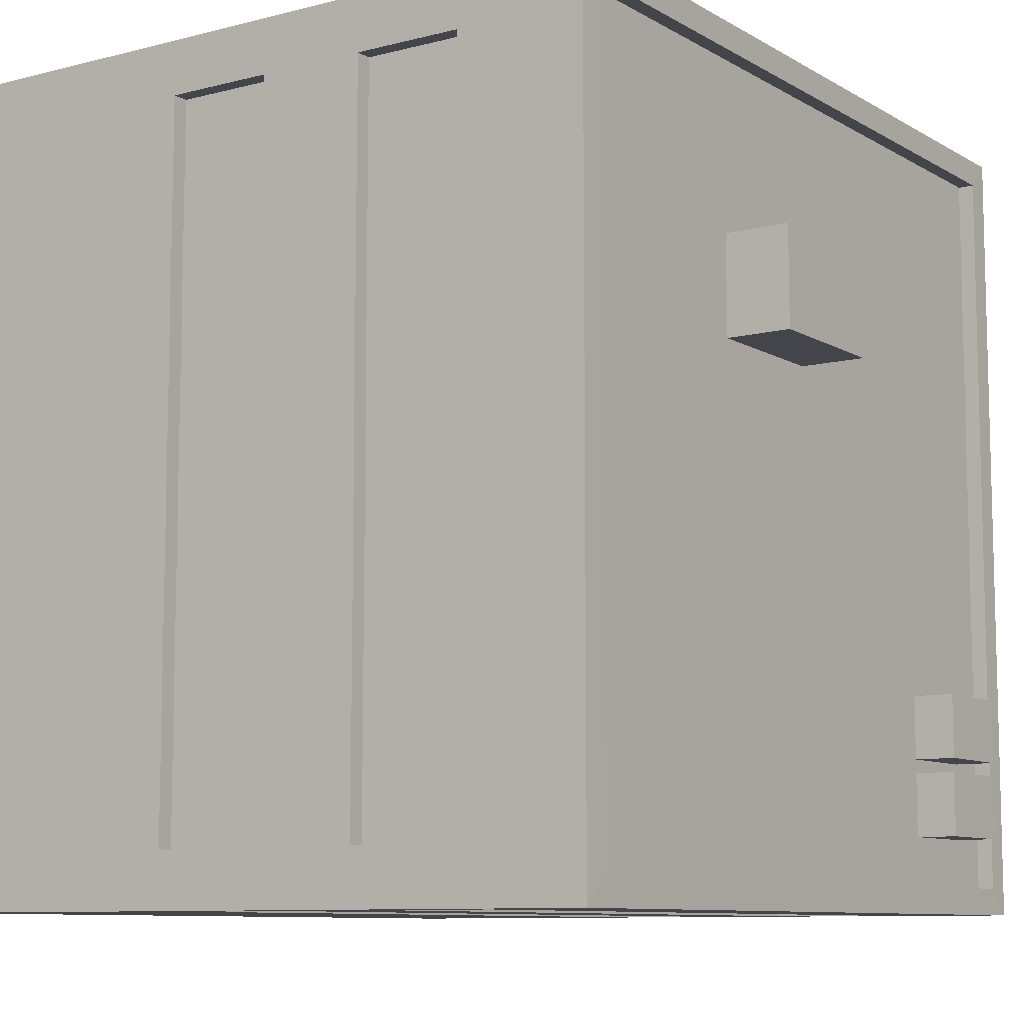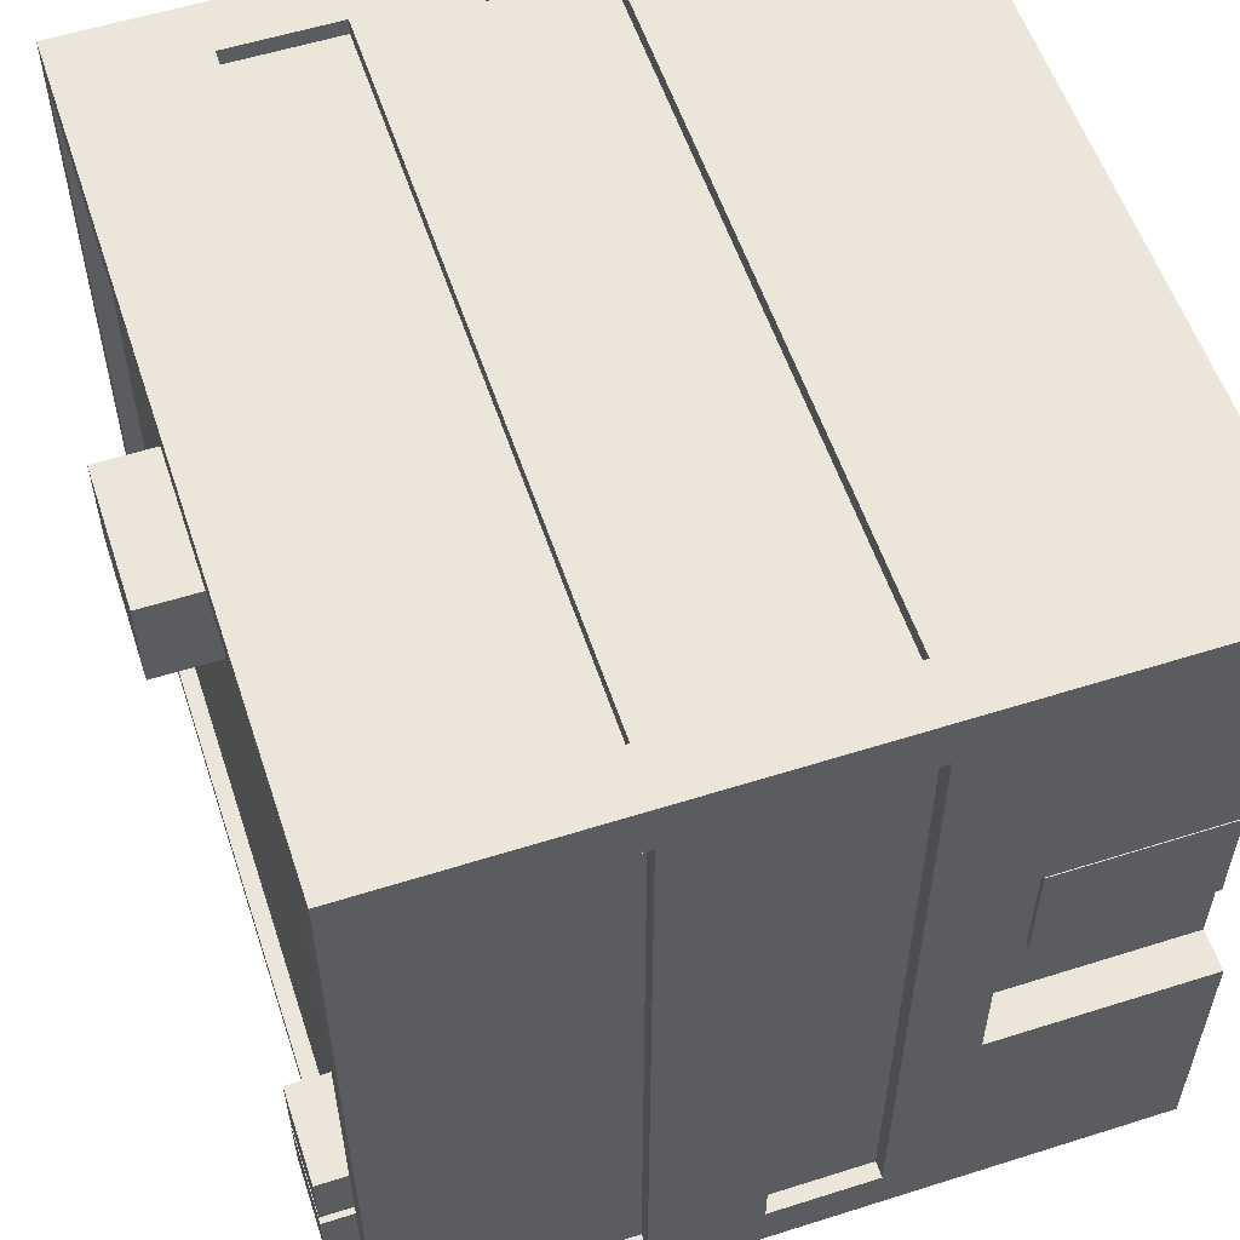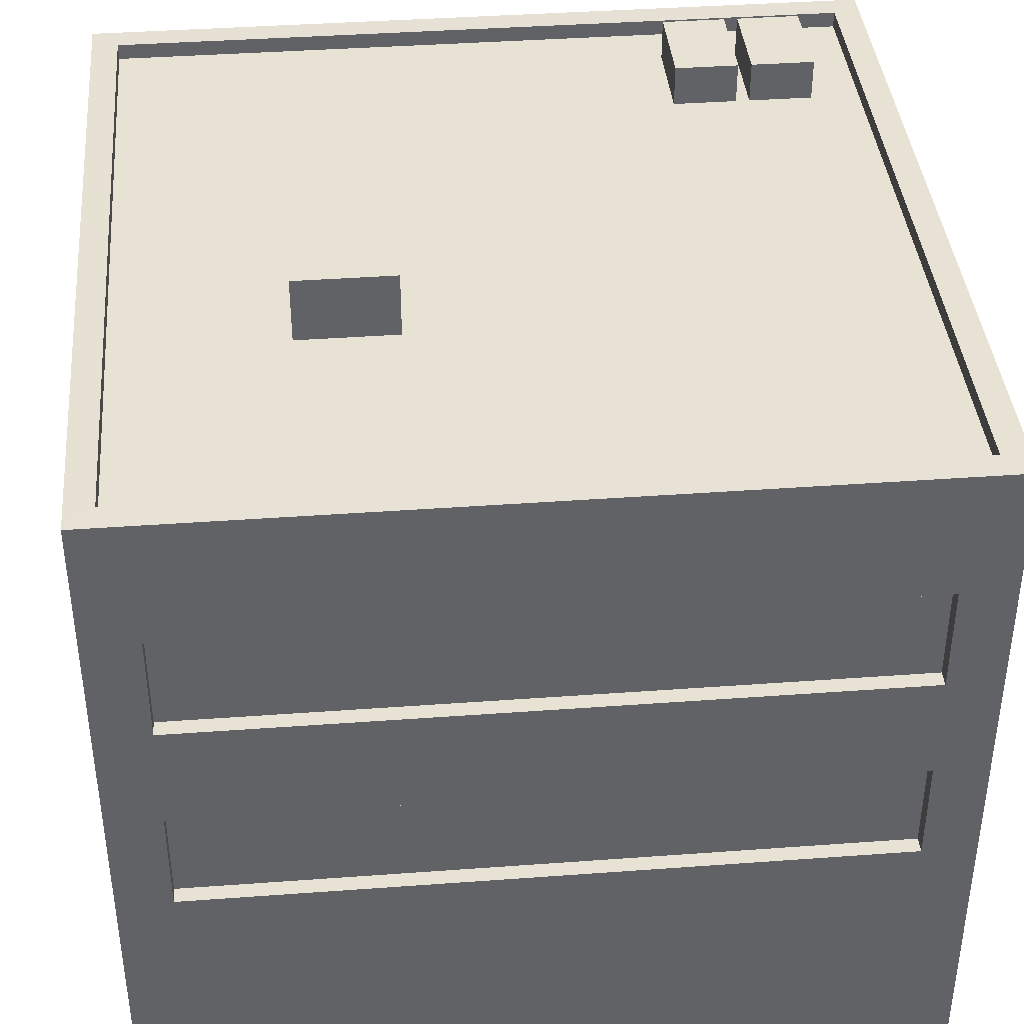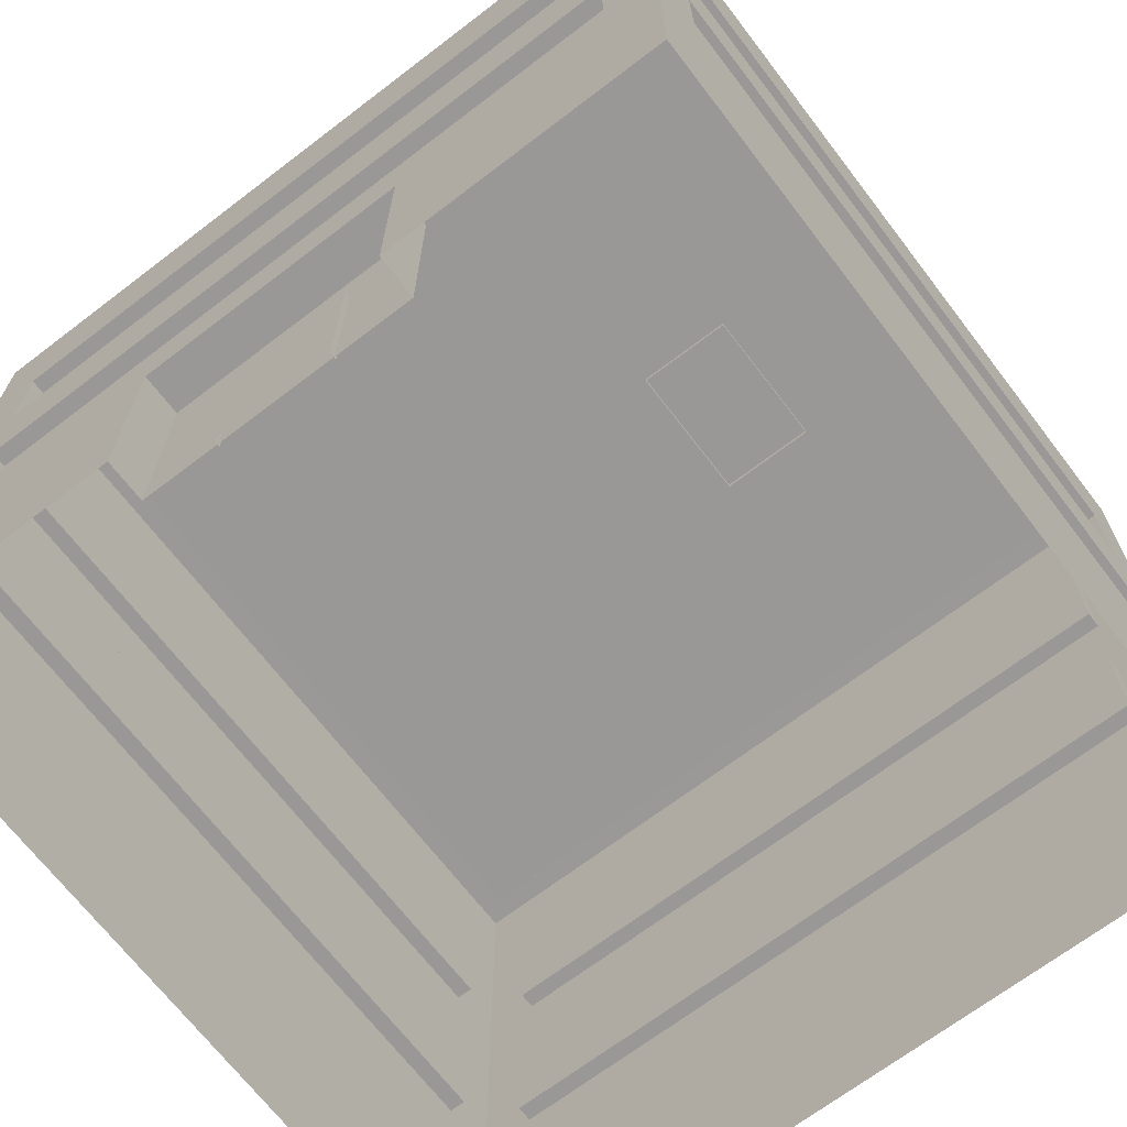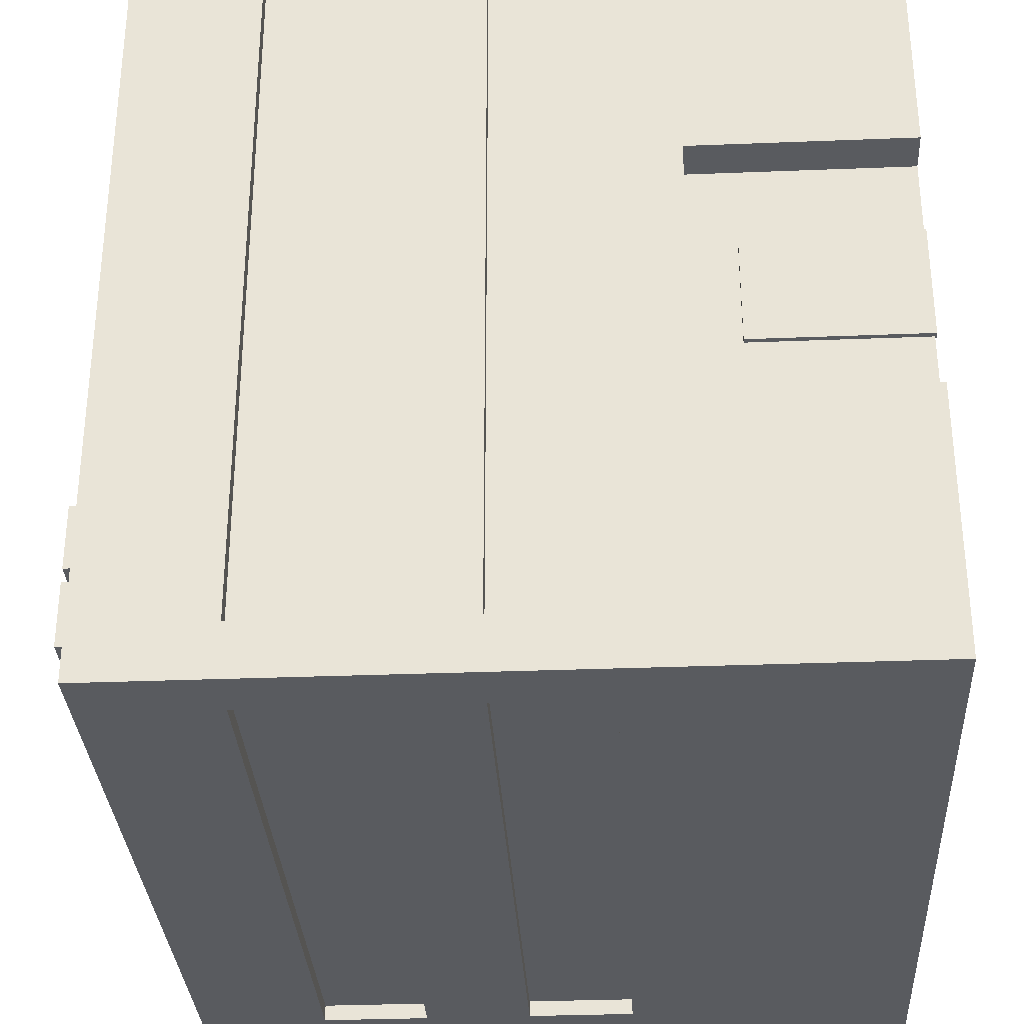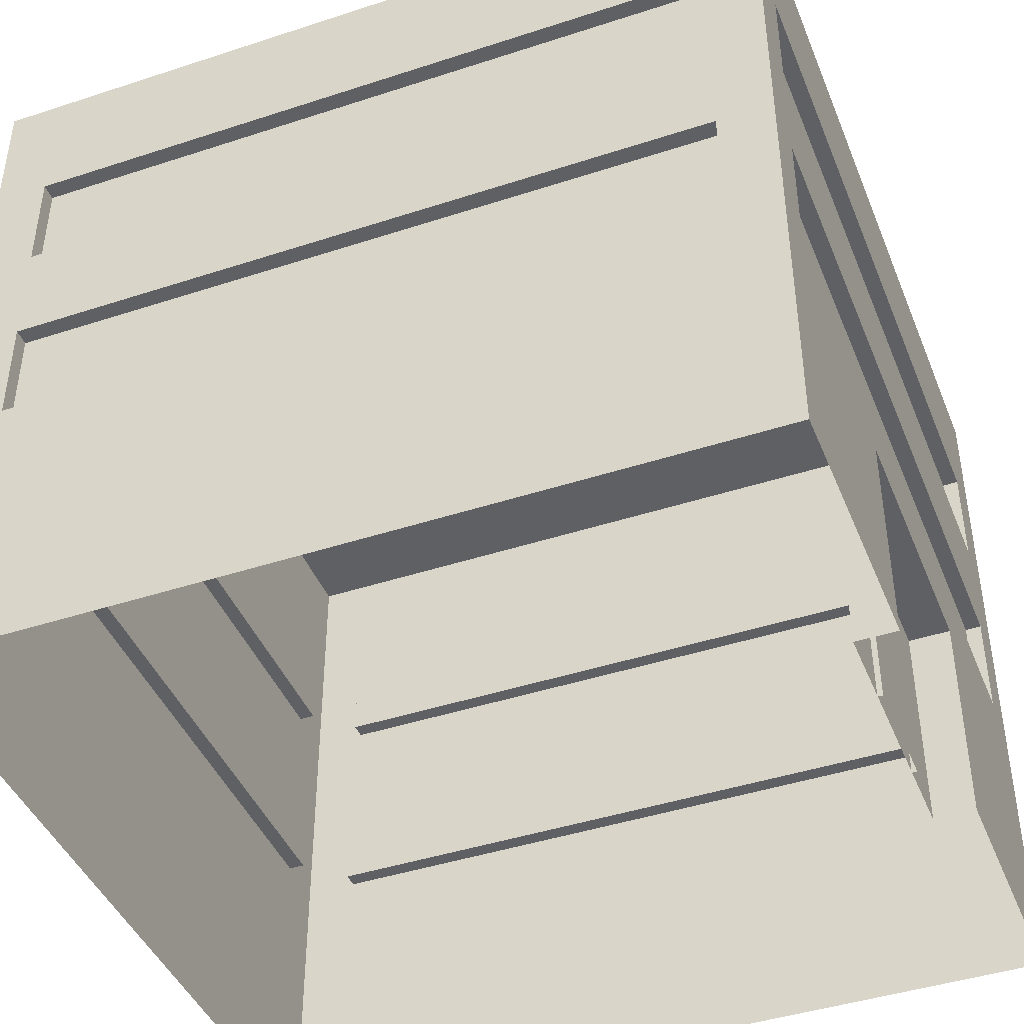
<metadata>
{"format":"obj","ext":"obj","renderer":"f3d","projection":"perspective","resolution":1024,"background":"white","views":[{"elev":-9.2,"azim":124.2,"up":"+Z"},{"elev":56.5,"azim":-108.3,"up":"+Z"},{"elev":39.8,"azim":84.8,"up":"+Y"},{"elev":-68.6,"azim":-52.6,"up":"+Y"},{"elev":-32.0,"azim":-86.8,"up":"+Z"},{"elev":-43.3,"azim":-158.8,"up":"+Y"}]}
</metadata>
<code>
o Box394
v -0.1738 0 0.1622
v 0.2072 0 0.1622
v -0.1738 0 -0.2188
v 0.2072 0 -0.2188
v -0.1738 0.1016 0.1622
v 0.2072 0.1016 0.1622
v 0.2072 0.1016 -0.2188
v -0.1738 0.1016 -0.2188
v -0.1738 0.2032 0.1622
v 0.2072 0.2032 0.1622
v 0.2072 0.2032 -0.2188
v -0.1738 0.2032 -0.2188
v -0.1738 0.3491 0.1622
v 0.2072 0.3491 0.1622
v 0.2072 0.3491 -0.2188
v -0.1738 0.3491 -0.2188
v -0.1484 0.1353 0.1622
v 0.1818 0.1353 0.1622
v 0.1818 0.1861 0.1622
v -0.1484 0.1861 0.1622
v -0.1484 0.2369 0.1622
v 0.1818 0.2369 0.1622
v 0.1818 0.2877 0.1622
v -0.1484 0.2877 0.1622
v 0.2072 0.1353 0.1368
v 0.2072 0.1353 -0.1934
v 0.2072 0.1861 -0.1934
v 0.2072 0.1861 0.1368
v 0.2072 0.2369 0.1368
v 0.2072 0.2369 -0.1934
v 0.2072 0.2877 -0.1934
v 0.2072 0.2877 0.1368
v 0.1818 0.1353 -0.2188
v -0.1484 0.1353 -0.2188
v -0.1484 0.1861 -0.2188
v 0.1818 0.1861 -0.2188
v 0.1818 0.2369 -0.2188
v -0.1484 0.2369 -0.2188
v -0.1484 0.2877 -0.2188
v 0.1818 0.2877 -0.2188
v -0.1738 0.1353 -0.1934
v -0.1738 0.1353 0.1368
v -0.1738 0.1861 0.1368
v -0.1738 0.1861 -0.1934
v -0.1738 0.2369 -0.1934
v -0.1738 0.2369 0.1368
v -0.1738 0.2877 0.1368
v -0.1738 0.2877 -0.1934
v -0.1484 0.1353 0.1546
v 0.1818 0.1353 0.1546
v 0.1818 0.1861 0.1546
v -0.1484 0.1861 0.1546
v -0.1484 0.2369 0.1546
v 0.1818 0.2369 0.1546
v 0.1818 0.2877 0.1546
v -0.1484 0.2877 0.1546
v 0.1996 0.1353 0.1368
v 0.1996 0.1353 -0.1934
v 0.1996 0.1861 -0.1934
v 0.1996 0.1861 0.1368
v 0.1996 0.2369 0.1368
v 0.1996 0.2369 -0.1934
v 0.1996 0.2877 -0.1934
v 0.1996 0.2877 0.1368
v 0.1818 0.1353 -0.2112
v -0.1484 0.1353 -0.2112
v -0.1484 0.1861 -0.2112
v 0.1818 0.1861 -0.2112
v 0.1818 0.2369 -0.2112
v -0.1484 0.2369 -0.2112
v -0.1484 0.2877 -0.2112
v 0.1818 0.2877 -0.2112
v -0.1662 0.1353 -0.1934
v -0.1662 0.1353 0.1368
v -0.1662 0.1861 0.1368
v -0.1662 0.1861 -0.1934
v -0.1662 0.2369 -0.1934
v -0.1662 0.2369 0.1368
v -0.1662 0.2877 0.1368
v -0.1662 0.2877 -0.1934
v -0.1611 0.3492 0.1495
v 0.1945 0.3492 0.1495
v 0.1945 0.3492 -0.2061
v -0.1611 0.3492 -0.2061
v -0.1611 0.3416 0.1495
v 0.1945 0.3416 0.1495
v 0.1945 0.3416 -0.2061
v -0.1611 0.3416 -0.2061
v -0.1738 0 0.03523
v -0.1738 0 -0.09177
v -0.1738 0.1016 0.03523
v -0.1738 0.1016 -0.09177
v -0.1545 0 -0.09177
v -0.1545 0 0.03523
v -0.1545 0.1016 0.03523
v -0.1545 0.1016 -0.09177
v 0.01328 0.372 0.02451
v 0.01328 0.372 0.07084
v 0.08173 0.372 0.02451
v 0.08173 0.372 0.07084
v 0.01328 0.3391 0.02451
v 0.01328 0.3391 0.07084
v 0.08173 0.3391 0.02451
v 0.08173 0.3391 0.07084
v -0.1385 0.3611 -0.1463
v -0.1385 0.3611 -0.1163
v -0.09413 0.3611 -0.1463
v -0.09413 0.3611 -0.1163
v -0.1385 0.3398 -0.1463
v -0.1385 0.3398 -0.1163
v -0.09413 0.3398 -0.1463
v -0.09413 0.3398 -0.1163
v -0.1385 0.3611 -0.1829
v -0.1385 0.3611 -0.1528
v -0.09413 0.3611 -0.1829
v -0.09413 0.3611 -0.1528
v -0.1385 0.3398 -0.1829
v -0.1385 0.3398 -0.1528
v -0.09413 0.3398 -0.1829
v -0.09413 0.3398 -0.1528
v -0.1569 -0.00067 -0.05553
v -0.1569 -0.00067 -0.00101
v -0.1569 0.07938 -0.05553
v -0.1569 0.07938 -0.00101
v -0.1535 -0.00067 -0.05553
v -0.1535 -0.00067 -0.00101
v -0.1535 0.07938 -0.05553
v -0.1535 0.07938 -0.00101
f 85 86 87 88
f 1 2 6 5
f 49 50 51 52
f 53 54 55 56
f 2 4 7 6
f 57 58 59 60
f 61 62 63 64
f 4 3 8 7
f 65 66 67 68
f 69 70 71 72
f 93 94 95 96
f 73 74 75 76
f 77 78 79 80
f 5 6 18 17
f 6 10 19 18
f 10 9 20 19
f 9 5 17 20
f 9 10 22 21
f 10 14 23 22
f 14 13 24 23
f 13 9 21 24
f 6 7 26 25
f 7 11 27 26
f 11 10 28 27
f 10 6 25 28
f 10 11 30 29
f 11 15 31 30
f 15 14 32 31
f 14 10 29 32
f 7 8 34 33
f 8 12 35 34
f 12 11 36 35
f 11 7 33 36
f 11 12 38 37
f 12 16 39 38
f 16 15 40 39
f 15 11 37 40
f 8 92 41
f 5 9 43 42
f 9 12 44 43
f 12 8 41 44
f 12 9 46 45
f 9 13 47 46
f 13 16 48 47
f 16 12 45 48
f 17 18 50 49
f 18 19 51 50
f 19 20 52 51
f 20 17 49 52
f 21 22 54 53
f 22 23 55 54
f 23 24 56 55
f 24 21 53 56
f 25 26 58 57
f 26 27 59 58
f 27 28 60 59
f 28 25 57 60
f 29 30 62 61
f 30 31 63 62
f 31 32 64 63
f 32 29 61 64
f 33 34 66 65
f 34 35 67 66
f 35 36 68 67
f 36 33 65 68
f 37 38 70 69
f 38 39 71 70
f 39 40 72 71
f 40 37 69 72
f 41 42 74 73
f 42 43 75 74
f 43 44 76 75
f 44 41 73 76
f 45 46 78 77
f 46 47 79 78
f 47 48 80 79
f 48 45 77 80
f 13 14 82 81
f 14 15 83 82
f 15 16 84 83
f 16 13 81 84
f 81 82 86 85
f 82 83 87 86
f 83 84 88 87
f 84 81 85 88
f 89 1 5 91
f 92 8 3 90
f 89 91 95 94
f 91 92 96 95
f 92 90 93 96
f 92 91 42 41
f 91 5 42
f 97 98 100 99
f 97 101 102 98
f 98 102 104 100
f 100 104 103 99
f 99 103 101 97
f 105 106 108 107
f 105 109 110 106
f 106 110 112 108
f 108 112 111 107
f 107 111 109 105
f 113 114 116 115
f 113 117 118 114
f 114 118 120 116
f 116 120 119 115
f 115 119 117 113
f 121 122 124 123
f 122 126 128 124
f 124 128 127 123
f 123 127 125 121

</code>
